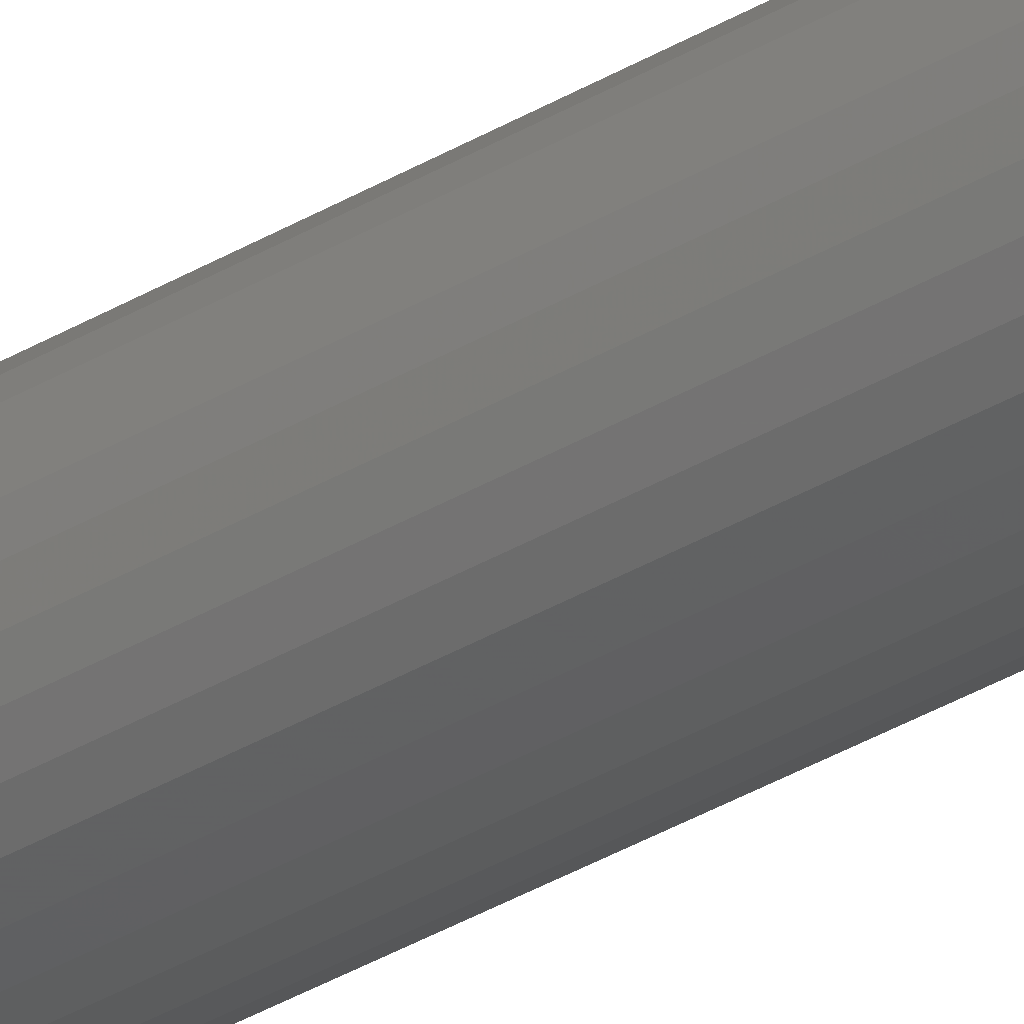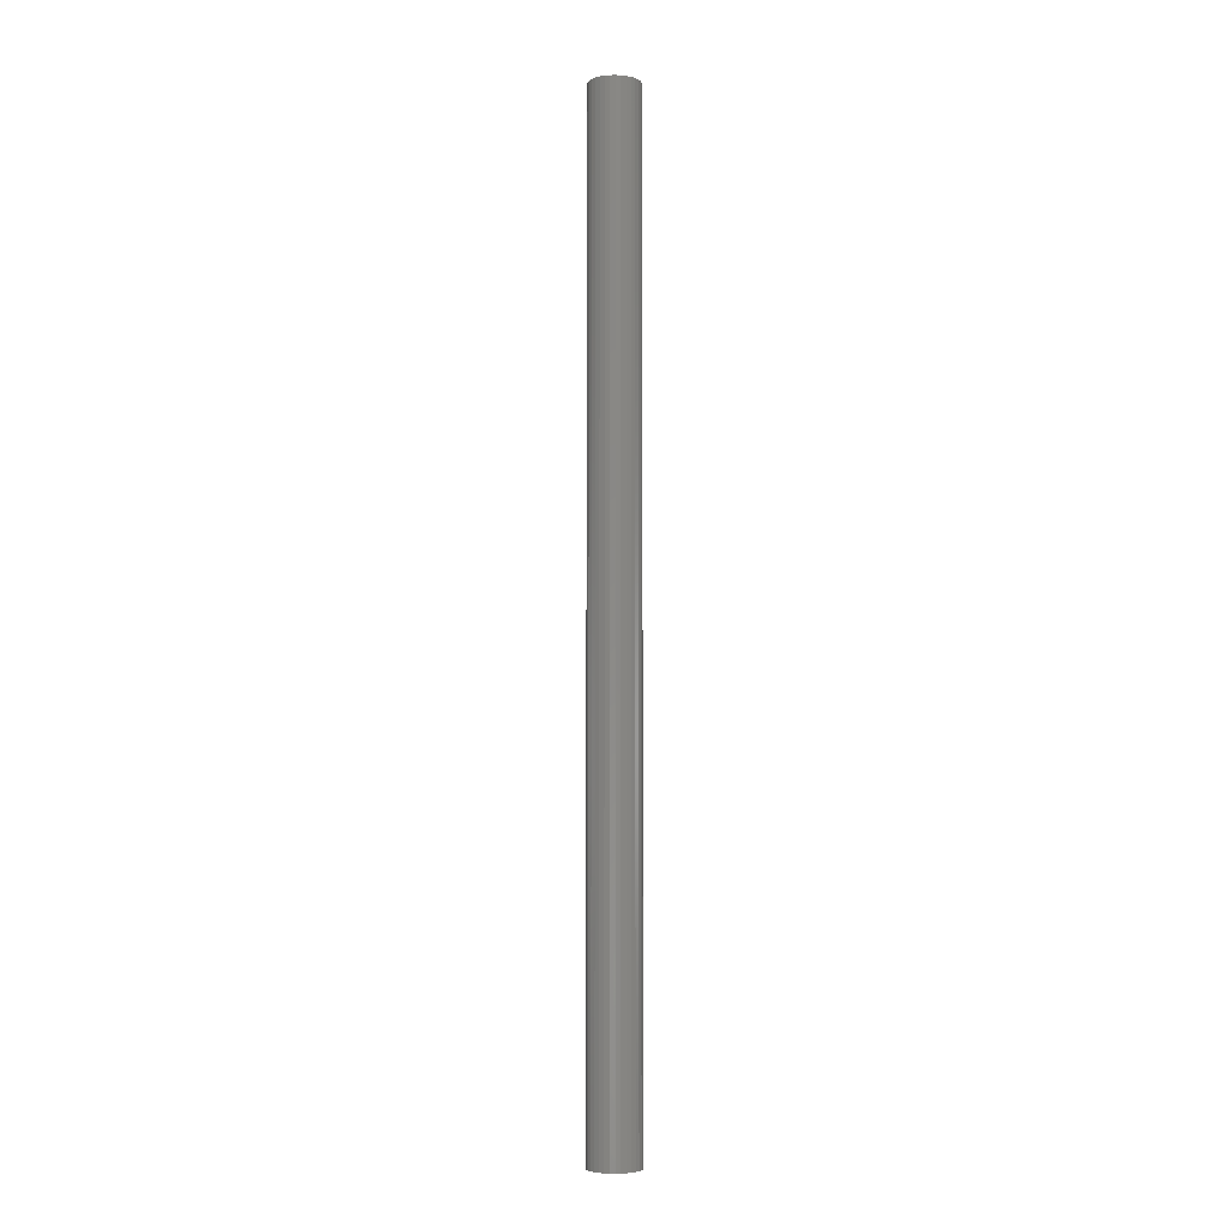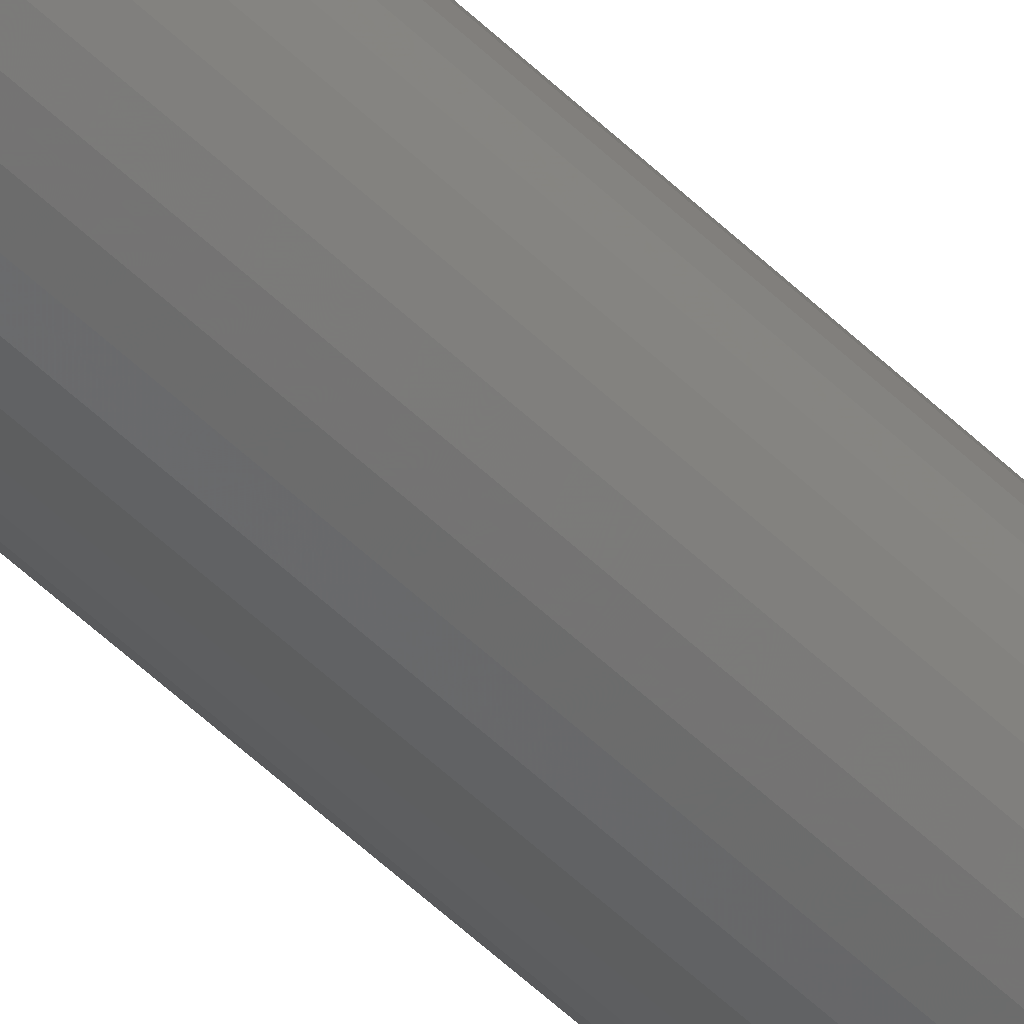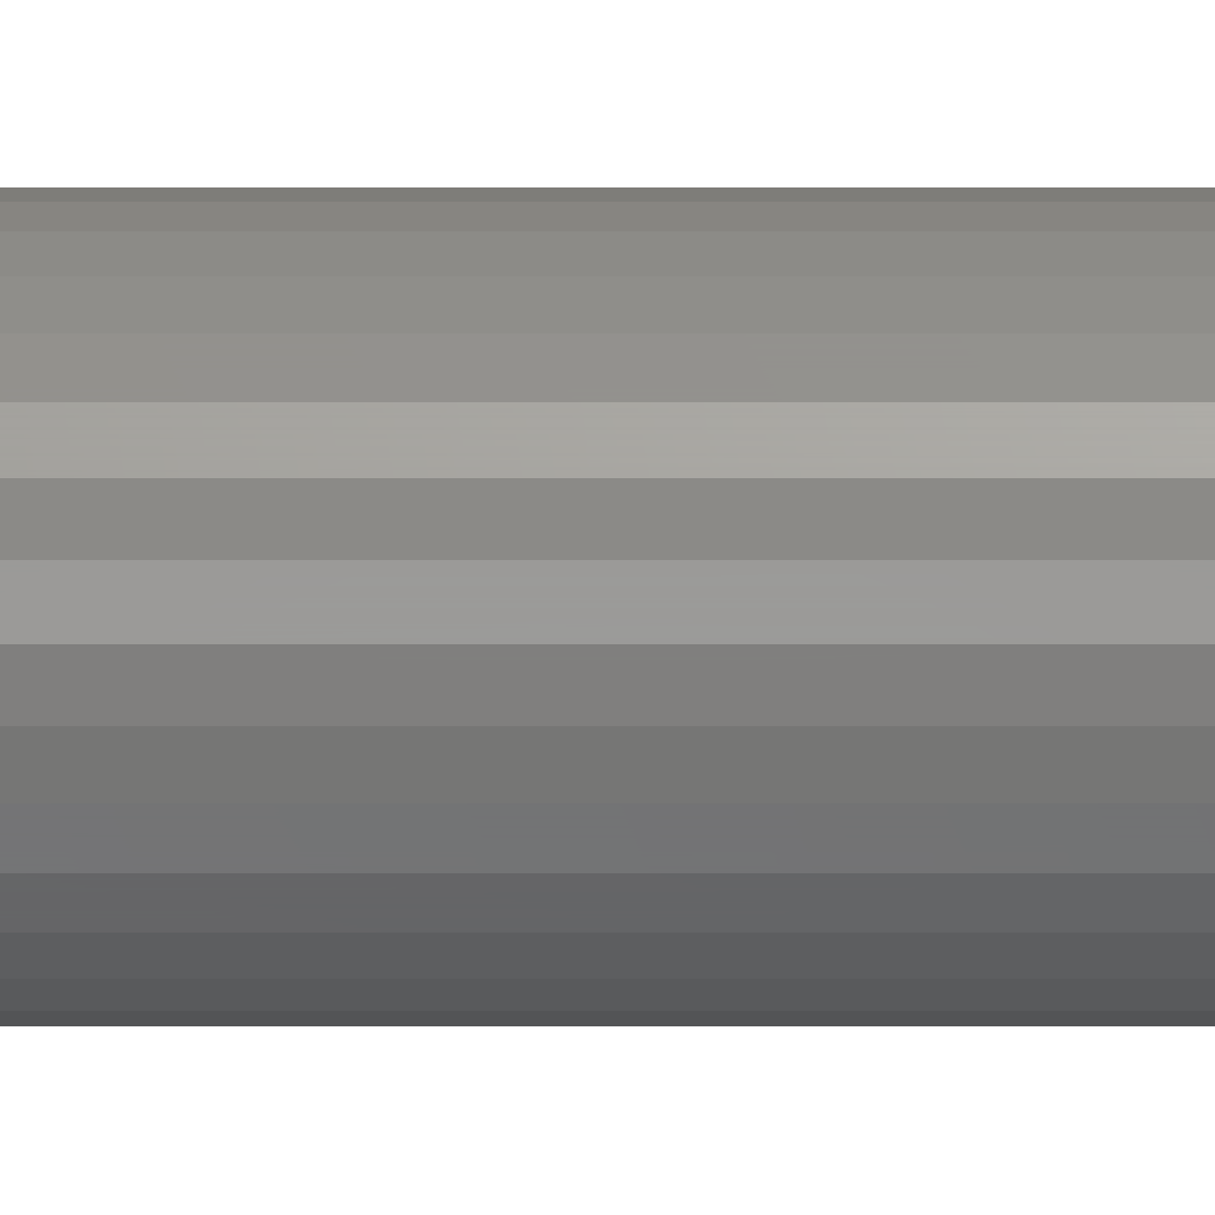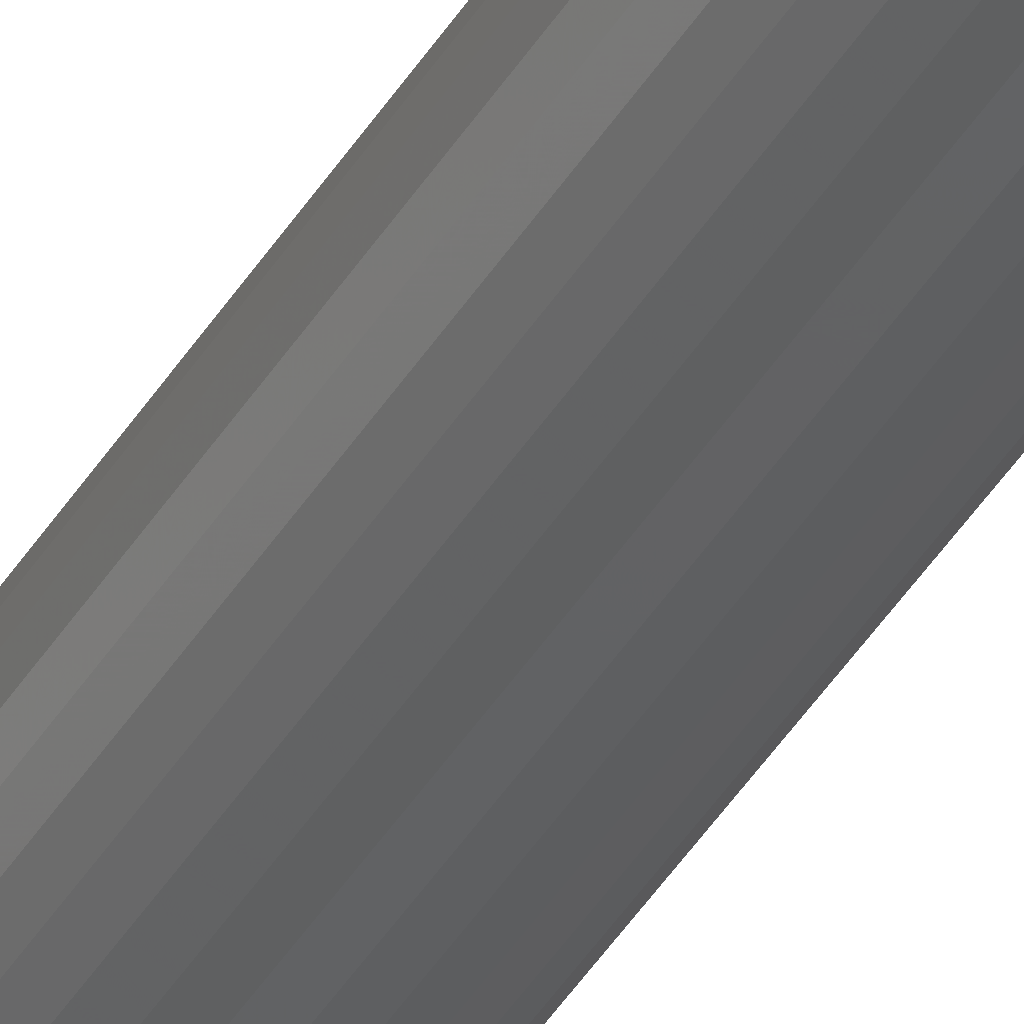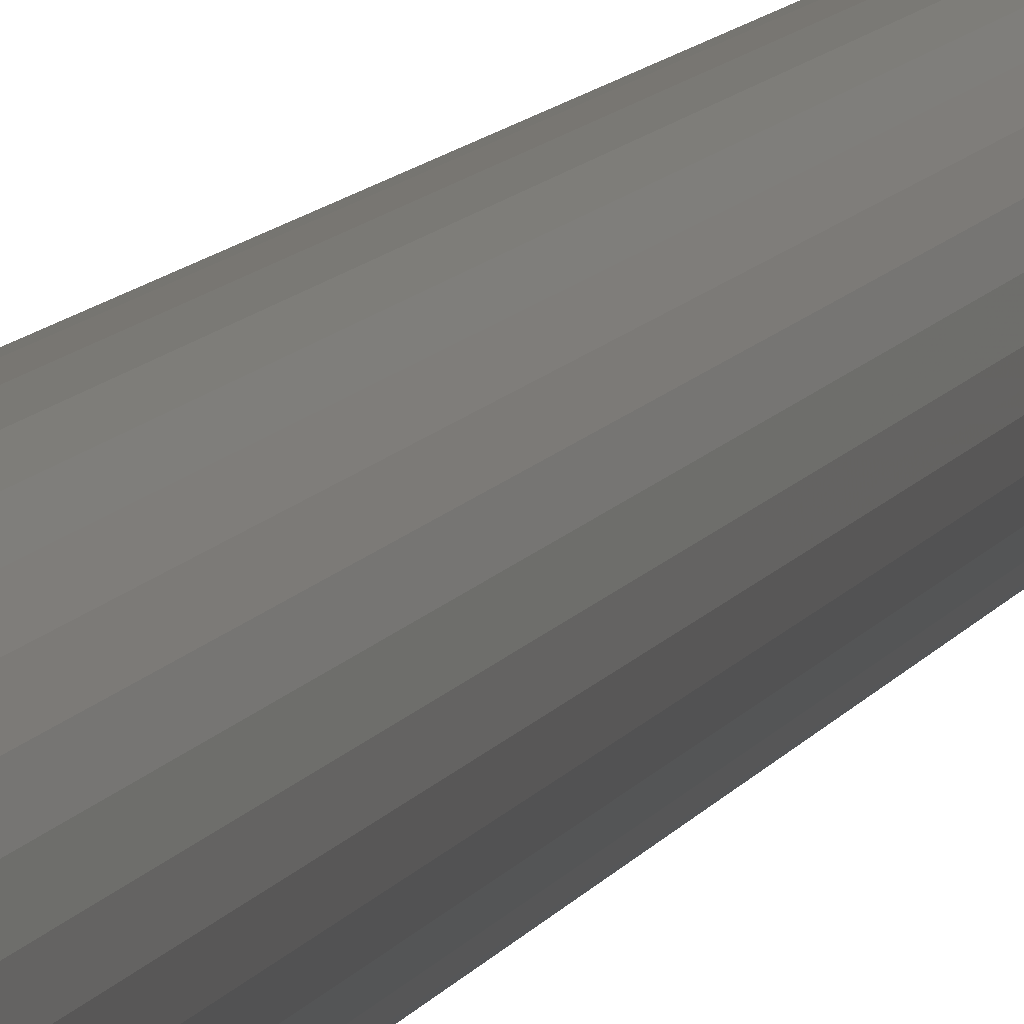
<metadata>
{"format":"stl","ext":"stl","renderer":"f3d","projection":"perspective","resolution":1024,"background":"white","views":[{"elev":-32.1,"azim":130.8,"up":"+Y"},{"elev":-4.9,"azim":9.5,"up":"+Z"},{"elev":-47.1,"azim":41.5,"up":"+Y"},{"elev":-17.6,"azim":-90.0,"up":"+Y"},{"elev":-41.1,"azim":-28.3,"up":"+Y"},{"elev":3.8,"azim":-173.2,"up":"+Y"}]}
</metadata>
<code>
# stl→obj: 90 verts, 177 faces
v -0.1016 -0.125 0.75
v -0.1168 -0.1288 0.75
v -0.1012 -0.1267 0.75
v -0.07937 -0.1175 0.75
v -0.09502 -0.1218 0.75
v -0.07826 -0.1212 0.75
v -0.0939 -0.1233 0.75
v -0.0935 -0.125 0.75
v -0.07826 -0.1288 0.75
v -0.0939 -0.1267 0.75
v -0.09502 -0.1282 0.75
v -0.07937 -0.1325 0.75
v -0.09001 -0.1432 0.75
v -0.09753 -0.1447 0.75
v -0.0937 -0.1443 0.75
v -0.07788 -0.125 0.75
v -0.1172 -0.125 0.75
v -0.1012 -0.1233 0.75
v -0.1168 -0.1212 0.75
v -0.1 -0.1218 0.75
v -0.09843 -0.1211 0.75
v -0.1014 -0.1057 0.75
v -0.1051 -0.1068 0.75
v -0.1085 -0.1087 0.75
v -0.1114 -0.1111 0.75
v -0.1139 -0.1141 0.75
v -0.1157 -0.1175 0.75
v -0.1 -0.1282 0.75
v -0.1157 -0.1325 0.75
v -0.1139 -0.1359 0.75
v -0.1114 -0.1389 0.75
v -0.1085 -0.1413 0.75
v -0.1051 -0.1432 0.75
v -0.1014 -0.1443 0.75
v -0.09664 -0.1289 0.75
v -0.08119 -0.1141 0.75
v -0.08363 -0.1111 0.75
v -0.08661 -0.1087 0.75
v -0.09001 -0.1068 0.75
v -0.0937 -0.1057 0.75
v -0.09753 -0.1053 0.75
v -0.08661 -0.1413 0.75
v -0.08363 -0.1389 0.75
v -0.08119 -0.1359 0.75
v -0.09502 -0.1282 0.007812
v -0.0939 -0.1267 0.007812
v -0.0935 -0.125 0.007812
v -0.09664 -0.1289 0.007812
v -0.09843 -0.1289 0.007812
v -0.1 -0.1282 0.007812
v -0.1012 -0.1267 0.007812
v -0.1016 -0.125 0.007812
v -0.09664 -0.1211 0.007812
v -0.09843 -0.1211 0.007812
v -0.1 -0.1218 0.007812
v -0.1012 -0.1233 0.007812
v -0.09502 -0.1218 0.007812
v -0.0939 -0.1233 0.007812
v -0.07788 -0.125 -0.007812
v -0.07826 -0.1288 -0.007812
v -0.07937 -0.1325 -0.007812
v -0.08119 -0.1359 -0.007812
v -0.08363 -0.1389 -0.007812
v -0.08661 -0.1413 -0.007812
v -0.09001 -0.1432 -0.007812
v -0.0937 -0.1443 -0.007812
v -0.09753 -0.1447 -0.007812
v -0.1014 -0.1443 -0.007812
v -0.1051 -0.1432 -0.007812
v -0.1085 -0.1413 -0.007812
v -0.1114 -0.1389 -0.007812
v -0.1139 -0.1359 -0.007812
v -0.1157 -0.1325 -0.007812
v -0.1168 -0.1288 -0.007812
v -0.1172 -0.125 -0.007812
v -0.1168 -0.1212 -0.007812
v -0.1157 -0.1175 -0.007812
v -0.1139 -0.1141 -0.007812
v -0.1114 -0.1111 -0.007812
v -0.1085 -0.1087 -0.007812
v -0.1051 -0.1068 -0.007812
v -0.1014 -0.1057 -0.007812
v -0.09753 -0.1053 -0.007812
v -0.0937 -0.1057 -0.007812
v -0.09001 -0.1068 -0.007812
v -0.08661 -0.1087 -0.007812
v -0.08363 -0.1111 -0.007812
v -0.08119 -0.1141 -0.007812
v -0.07937 -0.1175 -0.007812
v -0.07826 -0.1212 -0.007812
f 1 2 3
f 4 5 6
f 5 7 6
f 8 6 7
f 9 10 11
f 9 11 12
f 13 14 15
f 16 6 8
f 16 8 10
f 16 10 9
f 17 2 1
f 17 1 18
f 17 18 19
f 20 21 22
f 20 22 23
f 20 23 24
f 20 24 25
f 20 25 26
f 20 26 27
f 20 27 19
f 20 19 18
f 28 3 2
f 28 2 29
f 28 29 30
f 28 30 31
f 28 31 32
f 28 32 33
f 28 33 34
f 28 34 14
f 28 14 35
f 21 5 4
f 21 4 36
f 21 36 37
f 21 37 38
f 21 38 39
f 21 39 40
f 21 40 41
f 21 41 22
f 35 14 13
f 35 13 42
f 35 42 43
f 35 43 44
f 35 44 12
f 35 12 11
f 35 11 45
f 45 11 10
f 45 10 46
f 46 10 8
f 46 8 47
f 45 48 35
f 35 48 49
f 35 49 35
f 35 49 50
f 35 50 28
f 28 50 51
f 28 51 3
f 3 51 52
f 3 52 1
f 53 5 21
f 53 21 54
f 54 21 20
f 54 20 55
f 55 20 18
f 55 18 56
f 56 18 1
f 56 1 52
f 53 57 5
f 5 57 58
f 5 58 7
f 7 58 47
f 7 47 8
f 59 16 60
f 60 16 9
f 60 9 61
f 61 9 12
f 61 12 62
f 62 12 44
f 62 44 63
f 63 44 43
f 63 43 64
f 64 43 42
f 64 42 65
f 65 42 13
f 65 13 66
f 66 13 15
f 66 15 67
f 67 15 14
f 67 14 68
f 68 14 34
f 68 34 69
f 69 34 33
f 69 33 70
f 70 33 32
f 70 32 71
f 71 32 31
f 71 31 72
f 72 31 30
f 72 30 73
f 73 30 29
f 73 29 74
f 74 29 2
f 74 2 75
f 75 2 17
f 75 17 76
f 76 17 19
f 76 19 77
f 77 19 27
f 77 27 78
f 78 27 26
f 78 26 79
f 79 26 25
f 79 25 80
f 80 25 24
f 80 24 81
f 81 24 23
f 81 23 82
f 82 23 22
f 82 22 83
f 83 22 41
f 83 41 84
f 84 41 40
f 84 40 85
f 85 40 39
f 85 39 86
f 86 39 38
f 86 38 87
f 87 38 37
f 87 37 88
f 88 37 36
f 88 36 89
f 89 36 4
f 89 4 90
f 90 4 6
f 90 6 59
f 59 6 16
f 81 82 83
f 81 83 84
f 85 81 84
f 80 81 85
f 86 80 85
f 79 80 86
f 87 79 86
f 78 79 87
f 88 78 87
f 77 78 88
f 89 77 88
f 76 77 89
f 90 76 89
f 61 73 60
f 72 73 61
f 62 72 61
f 71 72 62
f 63 71 62
f 70 71 63
f 64 70 63
f 69 70 64
f 65 69 64
f 68 69 65
f 67 68 65
f 66 67 65
f 73 74 60
f 60 74 75
f 60 75 59
f 59 75 76
f 59 76 90
f 47 58 52
f 47 52 51
f 47 51 46
f 56 52 58
f 56 58 57
f 56 57 53
f 56 53 54
f 56 54 55
f 46 51 50
f 46 50 49
f 46 49 48
f 46 48 45

</code>
